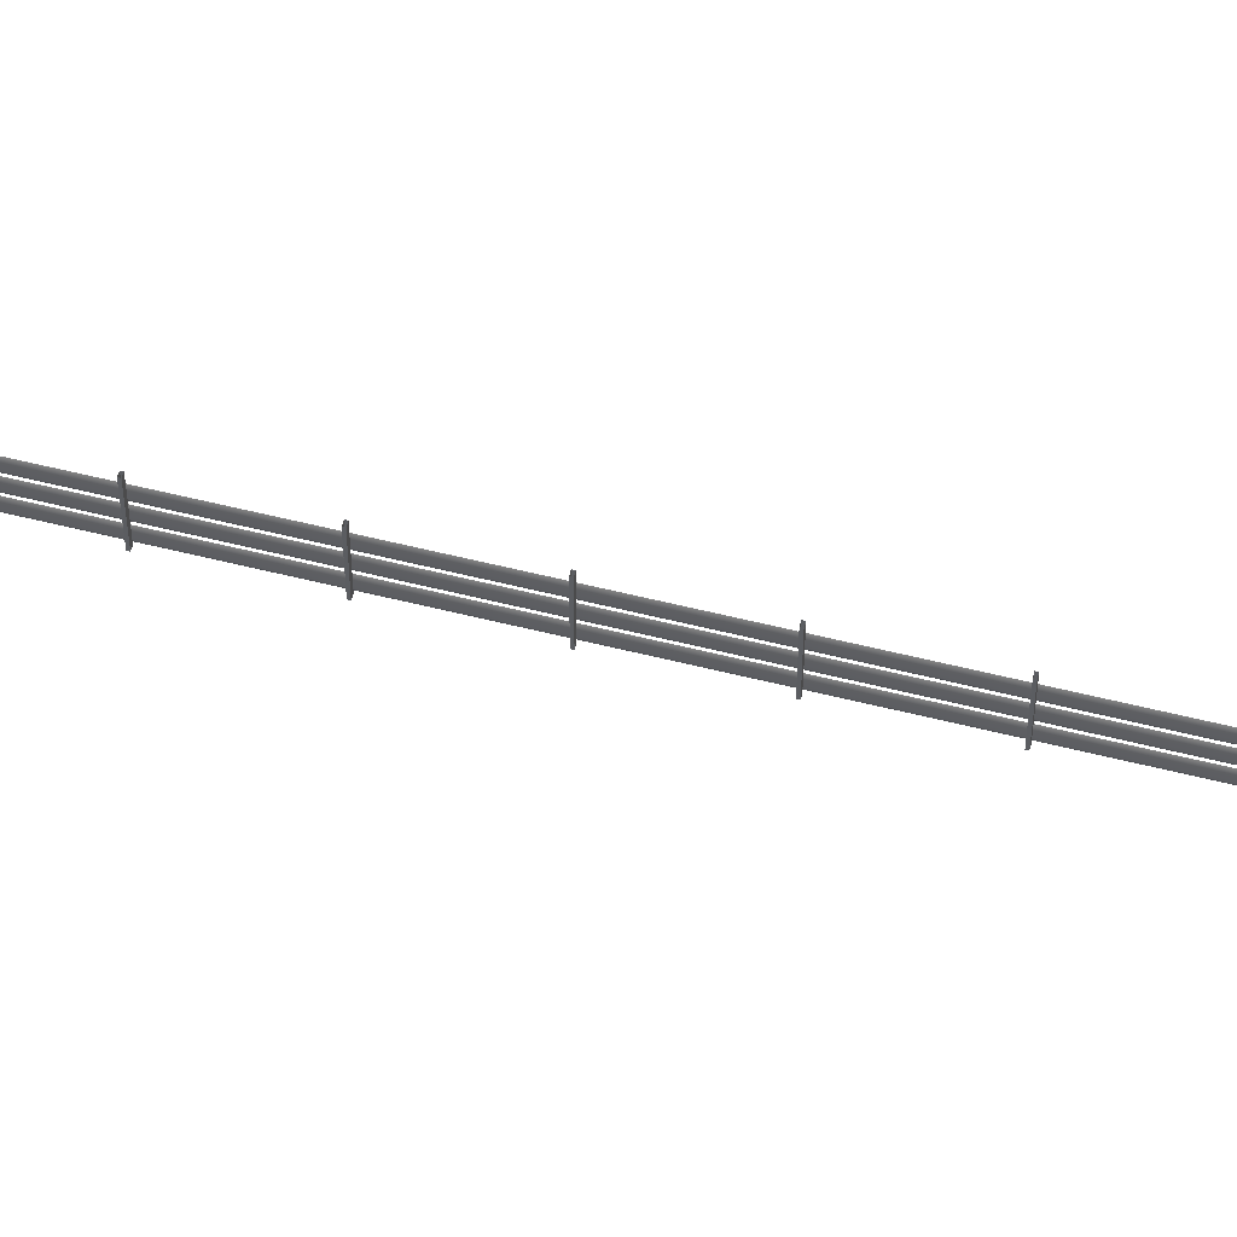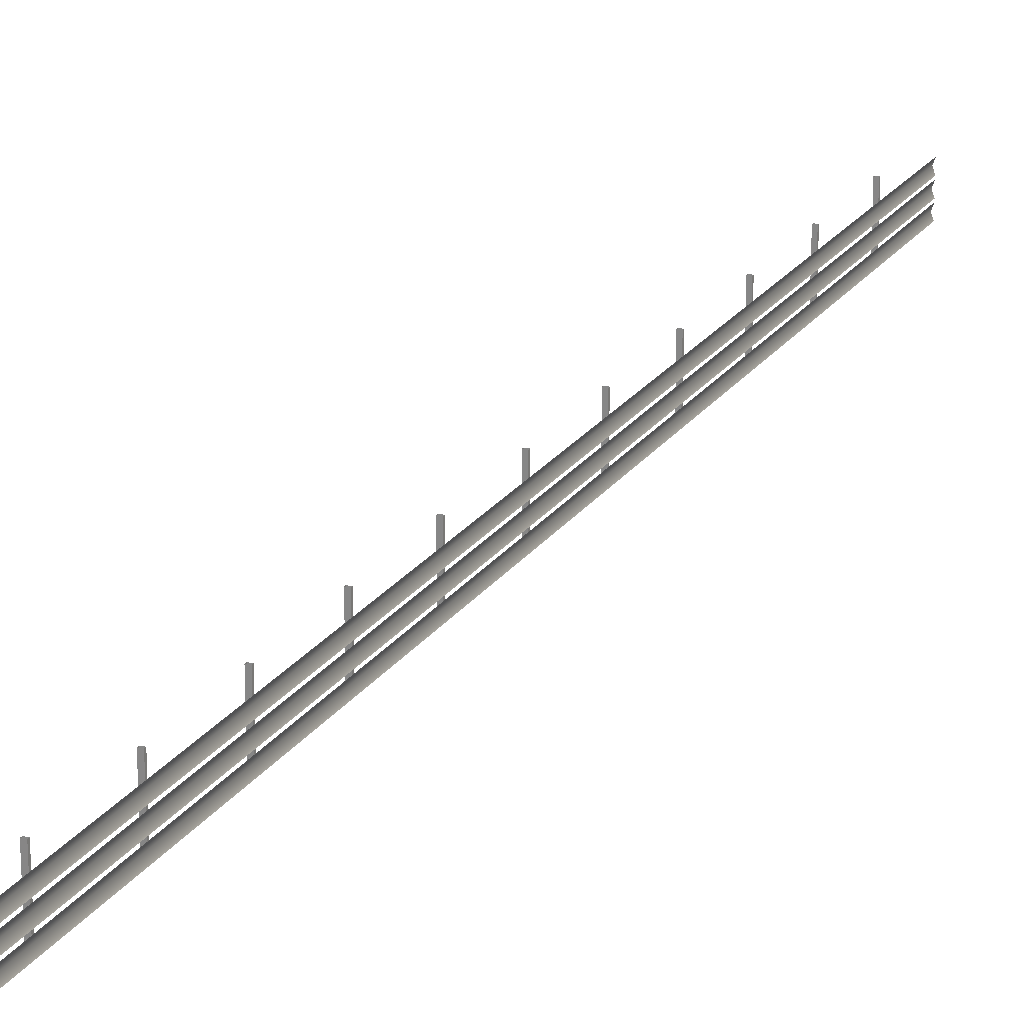
<metadata>
{"format":"obj","ext":"obj","renderer":"f3d","projection":"perspective","resolution":1024,"background":"white","views":[{"elev":55.1,"azim":88.0,"up":"+Z"},{"elev":22.2,"azim":-171.7,"up":"+Z"}]}
</metadata>
<code>
o _1WALL_barriermetal01_01_001_Scene.677
v -1.477e+04 -1.036e+05 -107.9
v -1.477e+04 -1.036e+05 -95.38
v -1.473e+04 -1.034e+05 -107.9
v -1.472e+04 -1.034e+05 -95.38
v -1.468e+04 -1.033e+05 -107.9
v -1.473e+04 -1.034e+05 -82.88
v -1.477e+04 -1.036e+05 -82.88
v -1.468e+04 -1.033e+05 -82.88
v -1.467e+04 -1.033e+05 -95.38
v -1.461e+04 -1.031e+05 -107.9
v -1.461e+04 -1.031e+05 -82.88
v -1.461e+04 -1.031e+05 -95.38
v -1.455e+04 -1.028e+05 -107.9
v -1.455e+04 -1.028e+05 -82.88
v -1.454e+04 -1.028e+05 -95.38
v -1.44e+04 -1.023e+05 -107.9
v -1.44e+04 -1.023e+05 -82.88
v -1.439e+04 -1.023e+05 -95.38
v -1.429e+04 -1.02e+05 -107.9
v -1.429e+04 -1.02e+05 -82.88
v -1.429e+04 -1.02e+05 -95.38
v -1.423e+04 -1.018e+05 -107.9
v -1.423e+04 -1.018e+05 -82.88
v -1.423e+04 -1.018e+05 -95.38
v -1.418e+04 -1.016e+05 -107.9
v -1.418e+04 -1.016e+05 -82.88
v -1.417e+04 -1.016e+05 -95.38
v -1.409e+04 -1.013e+05 -107.9
v -1.409e+04 -1.013e+05 -82.88
v -1.408e+04 -1.013e+05 -95.38
v -1.406e+04 -1.013e+05 -107.9
v -1.406e+04 -1.013e+05 -82.88
v -1.406e+04 -1.013e+05 -95.38
v -1.406e+04 -1.012e+05 -107.9
v -1.406e+04 -1.012e+05 -82.88
v -1.405e+04 -1.013e+05 -95.38
v -1.405e+04 -1.012e+05 -95.38
v -1.405e+04 -1.012e+05 -107.9
v -1.405e+04 -1.012e+05 -95.38
v -1.405e+04 -1.012e+05 -107.9
v -1.405e+04 -1.012e+05 -82.88
v -1.405e+04 -1.012e+05 -82.88
v -1.477e+04 -1.036e+05 -95.38
v -1.472e+04 -1.034e+05 -95.38
v -1.468e+04 -1.033e+05 -95.38
v -1.461e+04 -1.031e+05 -95.38
v -1.455e+04 -1.028e+05 -95.38
v -1.439e+04 -1.023e+05 -95.38
v -1.429e+04 -1.02e+05 -95.38
v -1.423e+04 -1.018e+05 -95.38
v -1.417e+04 -1.016e+05 -95.38
v -1.409e+04 -1.013e+05 -95.38
v -1.406e+04 -1.013e+05 -95.38
v -1.406e+04 -1.013e+05 -95.38
v -1.405e+04 -1.012e+05 -95.38
v -1.405e+04 -1.012e+05 -95.38
v -1.477e+04 -1.036e+05 -35.38
v -1.477e+04 -1.036e+05 -22.88
v -1.473e+04 -1.034e+05 -22.88
v -1.472e+04 -1.034e+05 -35.38
v -1.468e+04 -1.033e+05 -22.88
v -1.473e+04 -1.034e+05 -47.88
v -1.477e+04 -1.036e+05 -47.88
v -1.468e+04 -1.033e+05 -47.88
v -1.467e+04 -1.033e+05 -35.38
v -1.461e+04 -1.031e+05 -22.88
v -1.461e+04 -1.031e+05 -47.88
v -1.461e+04 -1.031e+05 -35.38
v -1.455e+04 -1.028e+05 -22.88
v -1.455e+04 -1.028e+05 -47.88
v -1.454e+04 -1.028e+05 -35.38
v -1.44e+04 -1.023e+05 -22.88
v -1.44e+04 -1.023e+05 -47.88
v -1.439e+04 -1.023e+05 -35.38
v -1.429e+04 -1.02e+05 -22.88
v -1.429e+04 -1.02e+05 -47.88
v -1.429e+04 -1.02e+05 -35.38
v -1.423e+04 -1.018e+05 -22.88
v -1.423e+04 -1.018e+05 -47.88
v -1.423e+04 -1.018e+05 -35.38
v -1.418e+04 -1.016e+05 -22.88
v -1.418e+04 -1.016e+05 -47.88
v -1.417e+04 -1.016e+05 -35.38
v -1.409e+04 -1.013e+05 -22.88
v -1.409e+04 -1.013e+05 -47.88
v -1.408e+04 -1.013e+05 -35.38
v -1.406e+04 -1.013e+05 -22.88
v -1.406e+04 -1.013e+05 -47.88
v -1.406e+04 -1.013e+05 -35.38
v -1.406e+04 -1.012e+05 -22.88
v -1.406e+04 -1.012e+05 -47.88
v -1.405e+04 -1.013e+05 -35.38
v -1.405e+04 -1.012e+05 -35.38
v -1.405e+04 -1.012e+05 -22.88
v -1.405e+04 -1.012e+05 -35.38
v -1.405e+04 -1.012e+05 -22.88
v -1.405e+04 -1.012e+05 -47.88
v -1.405e+04 -1.012e+05 -47.88
v -1.477e+04 -1.036e+05 -35.38
v -1.472e+04 -1.034e+05 -35.38
v -1.468e+04 -1.033e+05 -35.38
v -1.461e+04 -1.031e+05 -35.38
v -1.455e+04 -1.028e+05 -35.38
v -1.439e+04 -1.023e+05 -35.38
v -1.429e+04 -1.02e+05 -35.38
v -1.423e+04 -1.018e+05 -35.38
v -1.417e+04 -1.016e+05 -35.38
v -1.409e+04 -1.013e+05 -35.38
v -1.406e+04 -1.013e+05 -35.38
v -1.406e+04 -1.013e+05 -35.38
v -1.405e+04 -1.012e+05 -35.38
v -1.405e+04 -1.012e+05 -35.38
v -1.477e+04 -1.036e+05 -65.38
v -1.477e+04 -1.036e+05 -77.88
v -1.473e+04 -1.034e+05 -77.88
v -1.472e+04 -1.034e+05 -65.38
v -1.468e+04 -1.033e+05 -77.88
v -1.473e+04 -1.034e+05 -52.88
v -1.477e+04 -1.036e+05 -52.88
v -1.468e+04 -1.033e+05 -52.88
v -1.468e+04 -1.033e+05 -65.38
v -1.461e+04 -1.031e+05 -77.88
v -1.461e+04 -1.031e+05 -52.88
v -1.461e+04 -1.031e+05 -65.38
v -1.455e+04 -1.028e+05 -77.88
v -1.455e+04 -1.028e+05 -52.88
v -1.455e+04 -1.028e+05 -65.38
v -1.44e+04 -1.023e+05 -77.88
v -1.44e+04 -1.023e+05 -52.88
v -1.439e+04 -1.023e+05 -65.38
v -1.429e+04 -1.02e+05 -77.88
v -1.429e+04 -1.02e+05 -52.88
v -1.429e+04 -1.02e+05 -65.38
v -1.423e+04 -1.018e+05 -77.88
v -1.423e+04 -1.018e+05 -52.88
v -1.423e+04 -1.018e+05 -65.38
v -1.418e+04 -1.016e+05 -77.88
v -1.418e+04 -1.016e+05 -52.88
v -1.417e+04 -1.016e+05 -65.38
v -1.409e+04 -1.013e+05 -77.88
v -1.409e+04 -1.013e+05 -52.88
v -1.409e+04 -1.013e+05 -65.38
v -1.406e+04 -1.013e+05 -77.88
v -1.406e+04 -1.013e+05 -52.88
v -1.406e+04 -1.013e+05 -65.38
v -1.406e+04 -1.012e+05 -77.88
v -1.406e+04 -1.012e+05 -52.88
v -1.406e+04 -1.013e+05 -65.38
v -1.405e+04 -1.012e+05 -65.38
v -1.405e+04 -1.012e+05 -77.88
v -1.405e+04 -1.012e+05 -65.38
v -1.405e+04 -1.012e+05 -77.88
v -1.405e+04 -1.012e+05 -52.88
v -1.405e+04 -1.012e+05 -52.88
v -1.477e+04 -1.036e+05 -65.38
v -1.472e+04 -1.034e+05 -65.38
v -1.467e+04 -1.033e+05 -65.38
v -1.461e+04 -1.031e+05 -65.38
v -1.454e+04 -1.028e+05 -65.38
v -1.439e+04 -1.023e+05 -65.38
v -1.429e+04 -1.02e+05 -65.38
v -1.423e+04 -1.018e+05 -65.38
v -1.417e+04 -1.016e+05 -65.38
v -1.408e+04 -1.013e+05 -65.38
v -1.406e+04 -1.013e+05 -65.38
v -1.405e+04 -1.013e+05 -65.38
v -1.405e+04 -1.012e+05 -65.38
v -1.405e+04 -1.012e+05 -65.38
v -1.407e+04 -1.013e+05 -104.3
v -1.407e+04 -1.013e+05 -104.3
v -1.407e+04 -1.013e+05 3.32
v -1.407e+04 -1.013e+05 3.32
v -1.406e+04 -1.013e+05 -104.5
v -1.406e+04 -1.013e+05 -104.5
v -1.406e+04 -1.013e+05 3.129
v -1.406e+04 -1.013e+05 3.129
v -1.413e+04 -1.015e+05 -104.3
v -1.413e+04 -1.015e+05 -104.3
v -1.413e+04 -1.015e+05 3.32
v -1.413e+04 -1.015e+05 3.32
v -1.412e+04 -1.015e+05 -104.5
v -1.412e+04 -1.015e+05 -104.5
v -1.412e+04 -1.015e+05 3.129
v -1.412e+04 -1.015e+05 3.129
v -1.419e+04 -1.017e+05 -104.3
v -1.419e+04 -1.017e+05 -104.3
v -1.419e+04 -1.017e+05 3.32
v -1.419e+04 -1.017e+05 3.32
v -1.418e+04 -1.017e+05 -104.5
v -1.418e+04 -1.017e+05 -104.5
v -1.418e+04 -1.017e+05 3.129
v -1.418e+04 -1.017e+05 3.129
v -1.425e+04 -1.019e+05 -104.3
v -1.425e+04 -1.019e+05 -104.3
v -1.425e+04 -1.019e+05 3.32
v -1.425e+04 -1.019e+05 3.32
v -1.424e+04 -1.019e+05 -104.5
v -1.424e+04 -1.019e+05 -104.5
v -1.424e+04 -1.019e+05 3.129
v -1.424e+04 -1.019e+05 3.129
v -1.431e+04 -1.021e+05 -104.3
v -1.43e+04 -1.021e+05 -104.3
v -1.431e+04 -1.021e+05 3.32
v -1.43e+04 -1.021e+05 3.32
v -1.43e+04 -1.021e+05 -104.5
v -1.43e+04 -1.021e+05 -104.5
v -1.43e+04 -1.021e+05 3.129
v -1.43e+04 -1.021e+05 3.129
v -1.436e+04 -1.023e+05 -104.3
v -1.436e+04 -1.023e+05 -104.3
v -1.436e+04 -1.023e+05 3.32
v -1.436e+04 -1.023e+05 3.32
v -1.436e+04 -1.023e+05 -104.5
v -1.436e+04 -1.023e+05 -104.5
v -1.436e+04 -1.023e+05 3.129
v -1.436e+04 -1.023e+05 3.129
v -1.442e+04 -1.024e+05 -104.3
v -1.442e+04 -1.024e+05 -104.3
v -1.442e+04 -1.024e+05 3.32
v -1.442e+04 -1.024e+05 3.32
v -1.441e+04 -1.024e+05 -104.5
v -1.442e+04 -1.024e+05 -104.5
v -1.441e+04 -1.024e+05 3.129
v -1.442e+04 -1.024e+05 3.129
v -1.448e+04 -1.026e+05 -104.3
v -1.448e+04 -1.026e+05 -104.3
v -1.448e+04 -1.026e+05 3.32
v -1.448e+04 -1.026e+05 3.32
v -1.447e+04 -1.026e+05 -104.5
v -1.447e+04 -1.026e+05 -104.5
v -1.447e+04 -1.026e+05 3.129
v -1.447e+04 -1.026e+05 3.129
v -1.454e+04 -1.028e+05 -104.3
v -1.454e+04 -1.028e+05 -104.3
v -1.454e+04 -1.028e+05 3.32
v -1.454e+04 -1.028e+05 3.32
v -1.453e+04 -1.028e+05 -104.5
v -1.453e+04 -1.028e+05 -104.5
v -1.453e+04 -1.028e+05 3.129
v -1.453e+04 -1.028e+05 3.129
v -1.46e+04 -1.03e+05 -104.3
v -1.46e+04 -1.03e+05 -104.3
v -1.46e+04 -1.03e+05 3.32
v -1.46e+04 -1.03e+05 3.32
v -1.459e+04 -1.03e+05 -104.5
v -1.459e+04 -1.03e+05 -104.5
v -1.459e+04 -1.03e+05 3.129
v -1.459e+04 -1.03e+05 3.129
v -1.466e+04 -1.032e+05 -104.3
v -1.466e+04 -1.032e+05 -104.3
v -1.466e+04 -1.032e+05 3.32
v -1.466e+04 -1.032e+05 3.32
v -1.465e+04 -1.032e+05 -104.5
v -1.465e+04 -1.032e+05 -104.5
v -1.465e+04 -1.032e+05 3.129
v -1.465e+04 -1.032e+05 3.129
v -1.472e+04 -1.034e+05 -104.3
v -1.471e+04 -1.034e+05 -104.3
v -1.472e+04 -1.034e+05 3.32
v -1.471e+04 -1.034e+05 3.32
v -1.471e+04 -1.034e+05 -104.5
v -1.471e+04 -1.034e+05 -104.5
v -1.471e+04 -1.034e+05 3.129
v -1.471e+04 -1.034e+05 3.129
f 1 3 2
f 4 2 3
f 3 5 4
f 6 2 4
f 2 6 7
f 4 8 6
f 9 4 5
f 8 4 9
f 5 10 9
f 9 11 8
f 12 9 10
f 11 9 12
f 10 13 12
f 12 14 11
f 15 12 13
f 14 12 15
f 13 16 15
f 15 17 14
f 18 15 16
f 17 15 18
f 16 19 18
f 18 20 17
f 21 18 19
f 20 18 21
f 19 22 21
f 21 23 20
f 24 21 22
f 23 21 24
f 22 25 24
f 24 26 23
f 27 24 25
f 26 24 27
f 25 28 27
f 27 29 26
f 30 27 28
f 29 27 30
f 28 31 30
f 30 32 29
f 33 30 31
f 32 30 33
f 34 33 31
f 33 35 32
f 33 34 36
f 35 33 36
f 34 37 36
f 37 35 36
f 37 34 38
f 38 39 37
f 39 38 40
f 35 37 41
f 39 41 37
f 41 39 42
f 43 3 1
f 3 43 44
f 44 5 3
f 43 6 44
f 6 43 7
f 8 44 6
f 5 44 45
f 44 8 45
f 45 10 5
f 11 45 8
f 10 45 46
f 45 11 46
f 46 13 10
f 14 46 11
f 13 46 47
f 46 14 47
f 47 16 13
f 17 47 14
f 16 47 48
f 47 17 48
f 48 19 16
f 20 48 17
f 19 48 49
f 48 20 49
f 49 22 19
f 23 49 20
f 22 49 50
f 49 23 50
f 50 25 22
f 26 50 23
f 25 50 51
f 50 26 51
f 51 28 25
f 29 51 26
f 28 51 52
f 51 29 52
f 31 28 52
f 32 52 29
f 31 52 53
f 52 32 53
f 53 34 31
f 53 32 35
f 34 53 54
f 35 54 53
f 34 54 55
f 35 55 54
f 55 38 34
f 38 55 56
f 56 40 38
f 55 35 41
f 41 56 55
f 56 41 42
f 57 59 58
f 59 57 60
f 60 61 59
f 60 57 62
f 63 62 57
f 62 64 60
f 61 60 65
f 65 60 64
f 65 66 61
f 64 67 65
f 66 65 68
f 68 65 67
f 68 69 66
f 67 70 68
f 69 68 71
f 71 68 70
f 71 72 69
f 70 73 71
f 72 71 74
f 74 71 73
f 74 75 72
f 73 76 74
f 75 74 77
f 77 74 76
f 77 78 75
f 76 79 77
f 78 77 80
f 80 77 79
f 80 81 78
f 79 82 80
f 81 80 83
f 83 80 82
f 83 84 81
f 82 85 83
f 84 83 86
f 86 83 85
f 86 87 84
f 85 88 86
f 87 86 89
f 89 86 88
f 89 90 87
f 91 89 88
f 90 89 92
f 89 91 92
f 93 90 92
f 91 93 92
f 90 93 94
f 95 94 93
f 94 95 96
f 93 91 97
f 97 95 93
f 95 97 98
f 59 99 58
f 99 59 100
f 61 100 59
f 62 99 100
f 99 62 63
f 100 64 62
f 100 61 101
f 64 100 101
f 66 101 61
f 101 67 64
f 101 66 102
f 67 101 102
f 69 102 66
f 102 70 67
f 102 69 103
f 70 102 103
f 72 103 69
f 103 73 70
f 103 72 104
f 73 103 104
f 75 104 72
f 104 76 73
f 104 75 105
f 76 104 105
f 78 105 75
f 105 79 76
f 105 78 106
f 79 105 106
f 81 106 78
f 106 82 79
f 106 81 107
f 82 106 107
f 84 107 81
f 107 85 82
f 107 84 108
f 85 107 108
f 87 108 84
f 88 85 108
f 108 87 109
f 88 108 109
f 109 87 90
f 109 91 88
f 90 110 109
f 91 109 110
f 90 111 110
f 91 110 111
f 111 90 94
f 94 112 111
f 112 94 96
f 111 97 91
f 97 111 112
f 112 98 97
f 113 115 114
f 115 113 116
f 116 117 115
f 113 118 116
f 118 113 119
f 120 116 118
f 117 116 121
f 116 120 121
f 121 122 117
f 123 121 120
f 122 121 124
f 121 123 124
f 124 125 122
f 126 124 123
f 125 124 127
f 124 126 127
f 127 128 125
f 129 127 126
f 128 127 130
f 127 129 130
f 130 131 128
f 132 130 129
f 131 130 133
f 130 132 133
f 133 134 131
f 135 133 132
f 134 133 136
f 133 135 136
f 136 137 134
f 138 136 135
f 137 136 139
f 136 138 139
f 139 140 137
f 141 139 138
f 140 139 142
f 139 141 142
f 143 140 142
f 144 142 141
f 143 142 145
f 142 144 145
f 145 146 143
f 145 144 147
f 146 145 148
f 147 148 145
f 146 148 149
f 147 149 148
f 149 150 146
f 150 149 151
f 151 152 150
f 149 147 153
f 153 151 149
f 151 153 154
f 155 118 119
f 118 155 156
f 156 120 118
f 156 155 115
f 114 115 155
f 115 117 156
f 120 156 157
f 157 156 117
f 157 123 120
f 117 122 157
f 123 157 158
f 158 157 122
f 158 126 123
f 122 125 158
f 126 158 159
f 159 158 125
f 159 129 126
f 125 128 159
f 129 159 160
f 160 159 128
f 160 132 129
f 128 131 160
f 132 160 161
f 161 160 131
f 161 135 132
f 131 134 161
f 135 161 162
f 162 161 134
f 162 138 135
f 134 137 162
f 138 162 163
f 163 162 137
f 163 141 138
f 137 140 163
f 141 163 164
f 164 163 140
f 164 144 141
f 140 143 164
f 144 164 165
f 165 164 143
f 165 147 144
f 146 165 143
f 147 165 166
f 165 146 166
f 167 147 166
f 146 167 166
f 147 167 153
f 168 153 167
f 153 168 154
f 167 146 150
f 150 168 167
f 168 150 152
f 169 171 170
f 170 171 172
f 173 169 170
f 169 173 174
f 175 174 173
f 174 175 176
f 174 176 169
f 169 176 171
f 175 173 170
f 170 172 175
f 56 42 39
f 40 56 39
f 151 154 168
f 152 151 168
f 112 96 95
f 98 112 95
f 177 179 178
f 178 179 180
f 181 177 178
f 177 181 182
f 181 183 182
f 182 183 184
f 182 184 177
f 177 184 179
f 183 181 178
f 178 180 183
f 185 187 186
f 186 187 188
f 189 185 186
f 185 189 190
f 191 190 189
f 190 191 192
f 190 192 185
f 185 192 187
f 191 189 186
f 186 188 191
f 193 195 194
f 194 195 196
f 197 193 194
f 193 197 198
f 197 199 198
f 198 199 200
f 198 200 193
f 193 200 195
f 199 197 194
f 194 196 199
f 201 203 202
f 202 203 204
f 205 201 202
f 201 205 206
f 205 207 206
f 206 207 208
f 206 208 201
f 201 208 203
f 207 205 202
f 202 204 207
f 209 211 210
f 210 211 212
f 213 209 210
f 209 213 214
f 213 215 214
f 214 215 216
f 214 216 209
f 209 216 211
f 215 213 210
f 210 212 215
f 217 219 218
f 218 219 220
f 221 217 218
f 217 221 222
f 221 223 222
f 222 223 224
f 222 224 217
f 217 224 219
f 223 221 218
f 218 220 223
f 225 227 226
f 226 227 228
f 229 225 226
f 225 229 230
f 231 230 229
f 230 231 232
f 230 232 225
f 225 232 227
f 231 229 226
f 226 228 231
f 233 235 234
f 234 235 236
f 237 233 234
f 233 237 238
f 239 238 237
f 238 239 240
f 238 240 233
f 233 240 235
f 239 237 234
f 234 236 239
f 241 243 242
f 242 243 244
f 245 241 242
f 241 245 246
f 247 246 245
f 246 247 248
f 246 248 241
f 241 248 243
f 247 245 242
f 242 244 247
f 249 251 250
f 250 251 252
f 253 249 250
f 249 253 254
f 255 254 253
f 254 255 256
f 254 256 249
f 249 256 251
f 255 253 250
f 250 252 255
f 257 259 258
f 258 259 260
f 261 257 258
f 257 261 262
f 263 262 261
f 262 263 264
f 262 264 257
f 257 264 259
f 263 261 258
f 258 260 263

</code>
